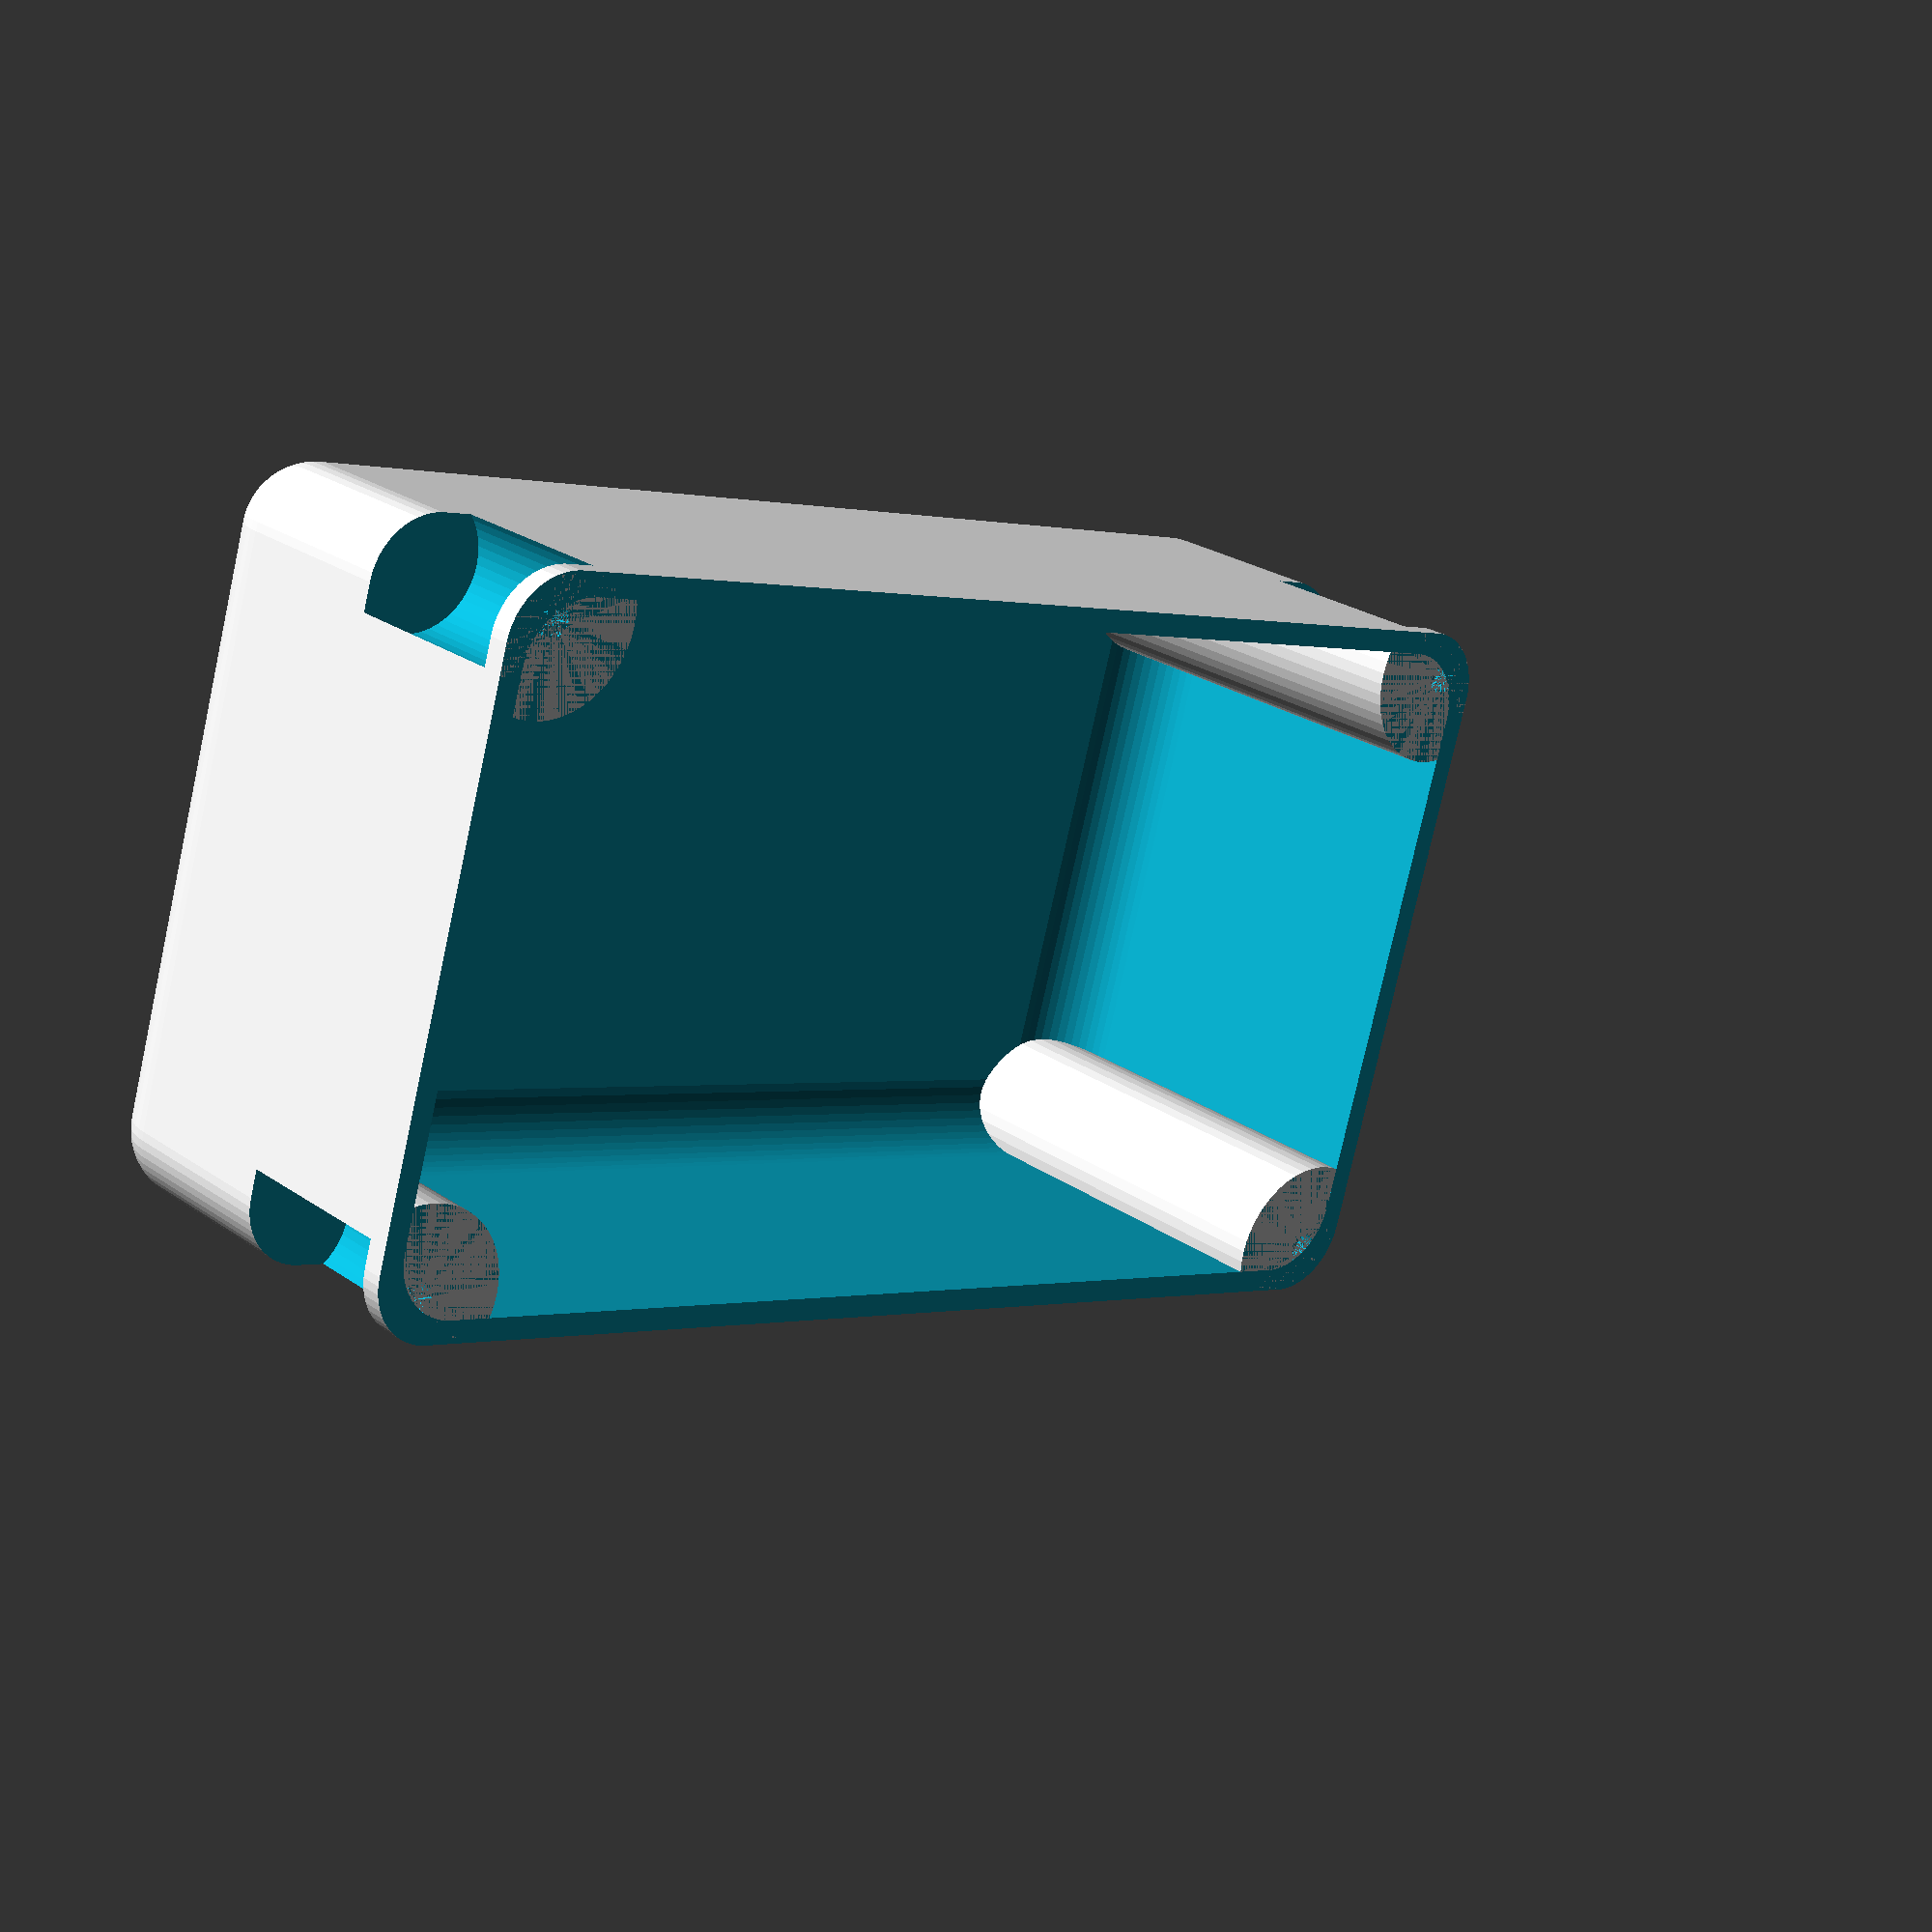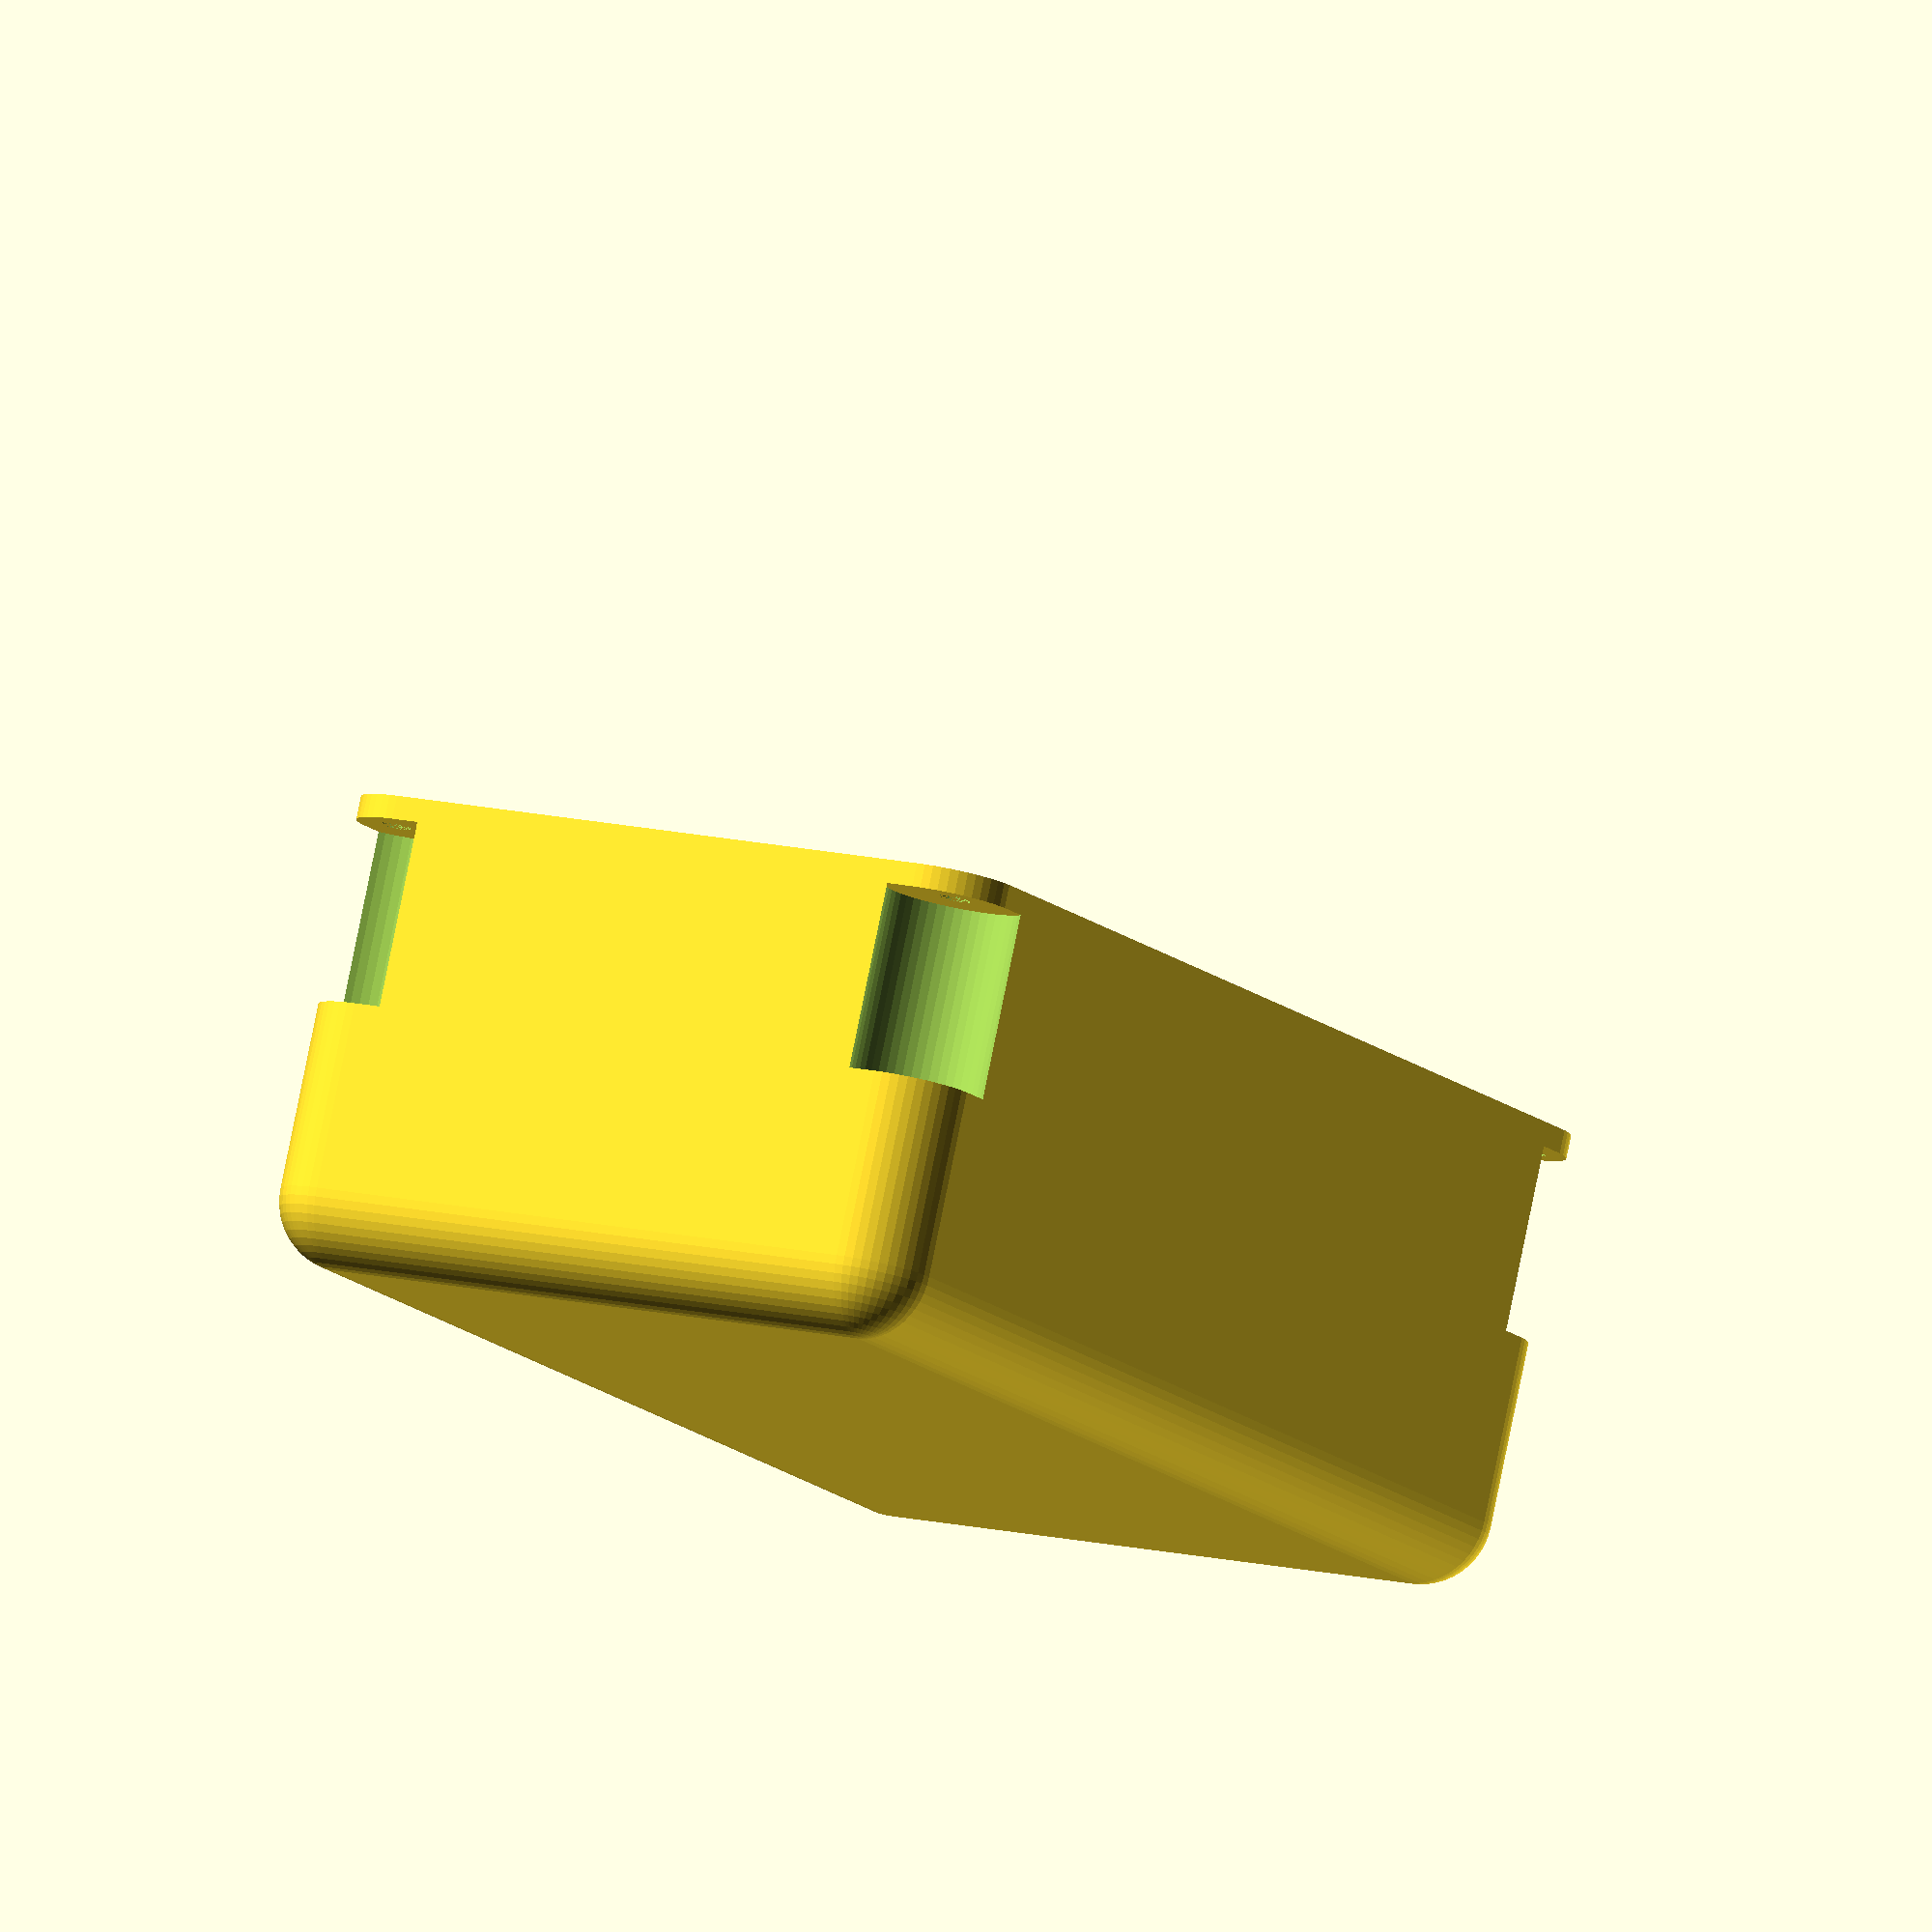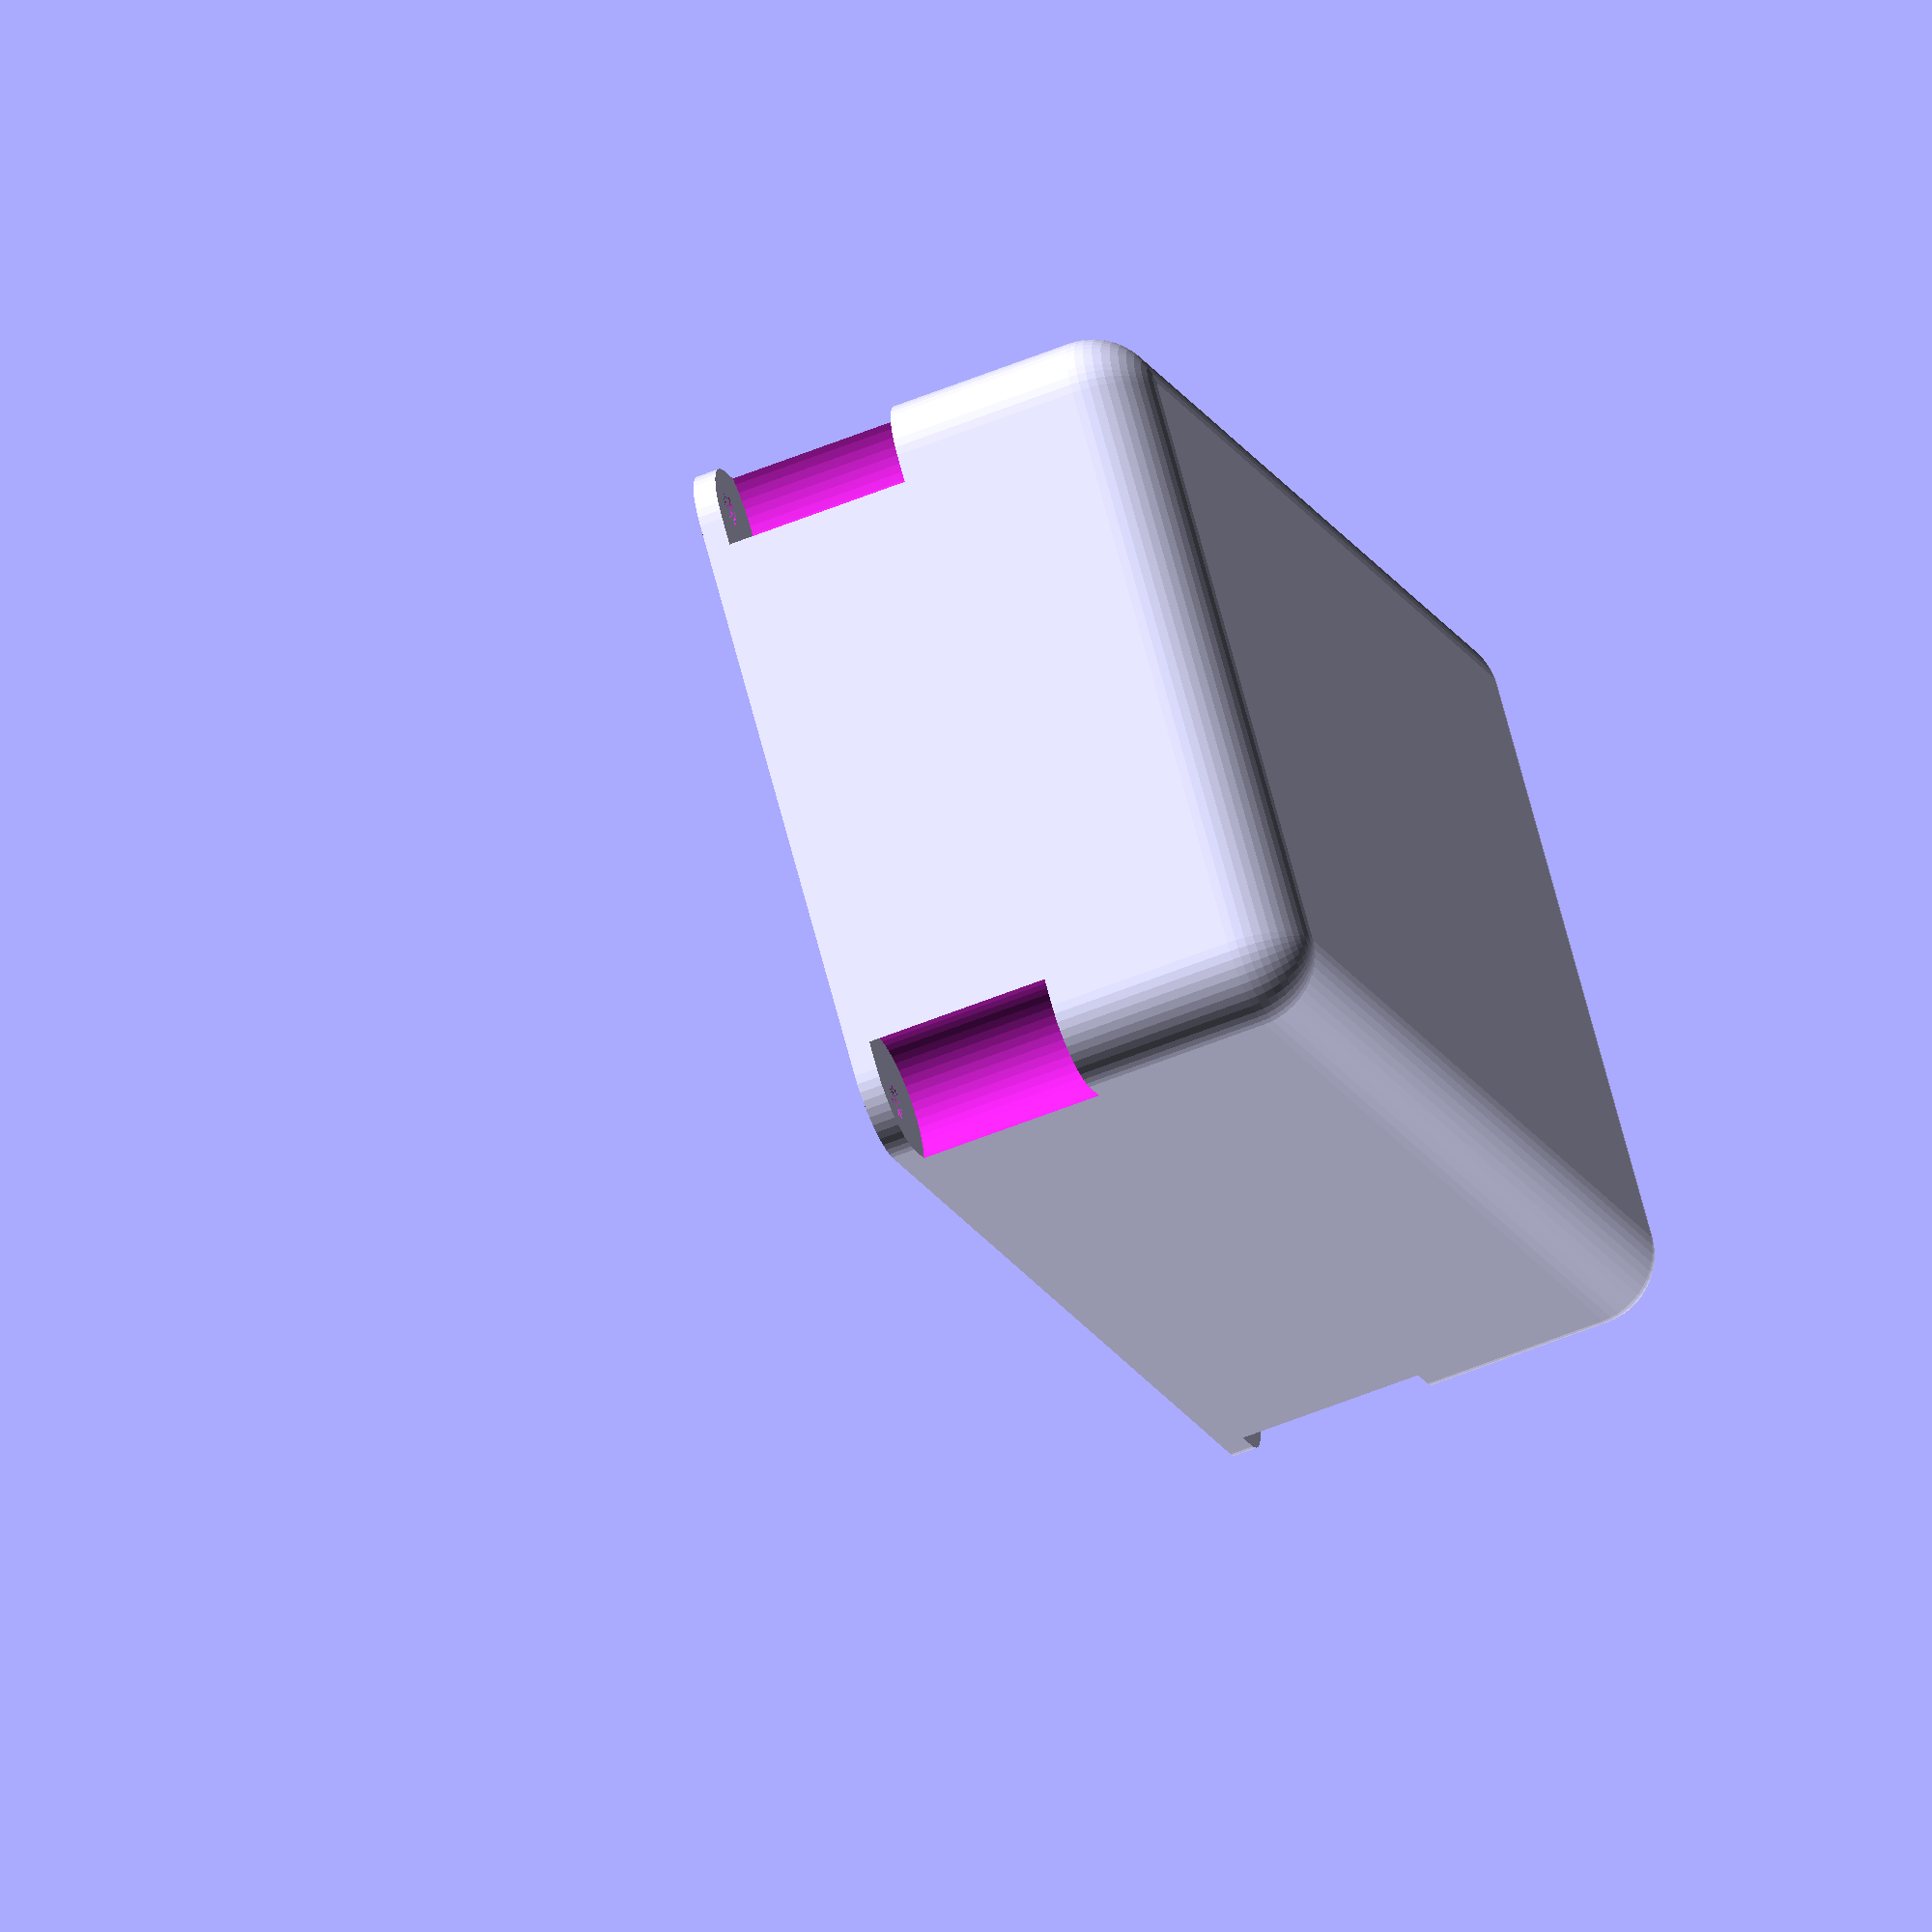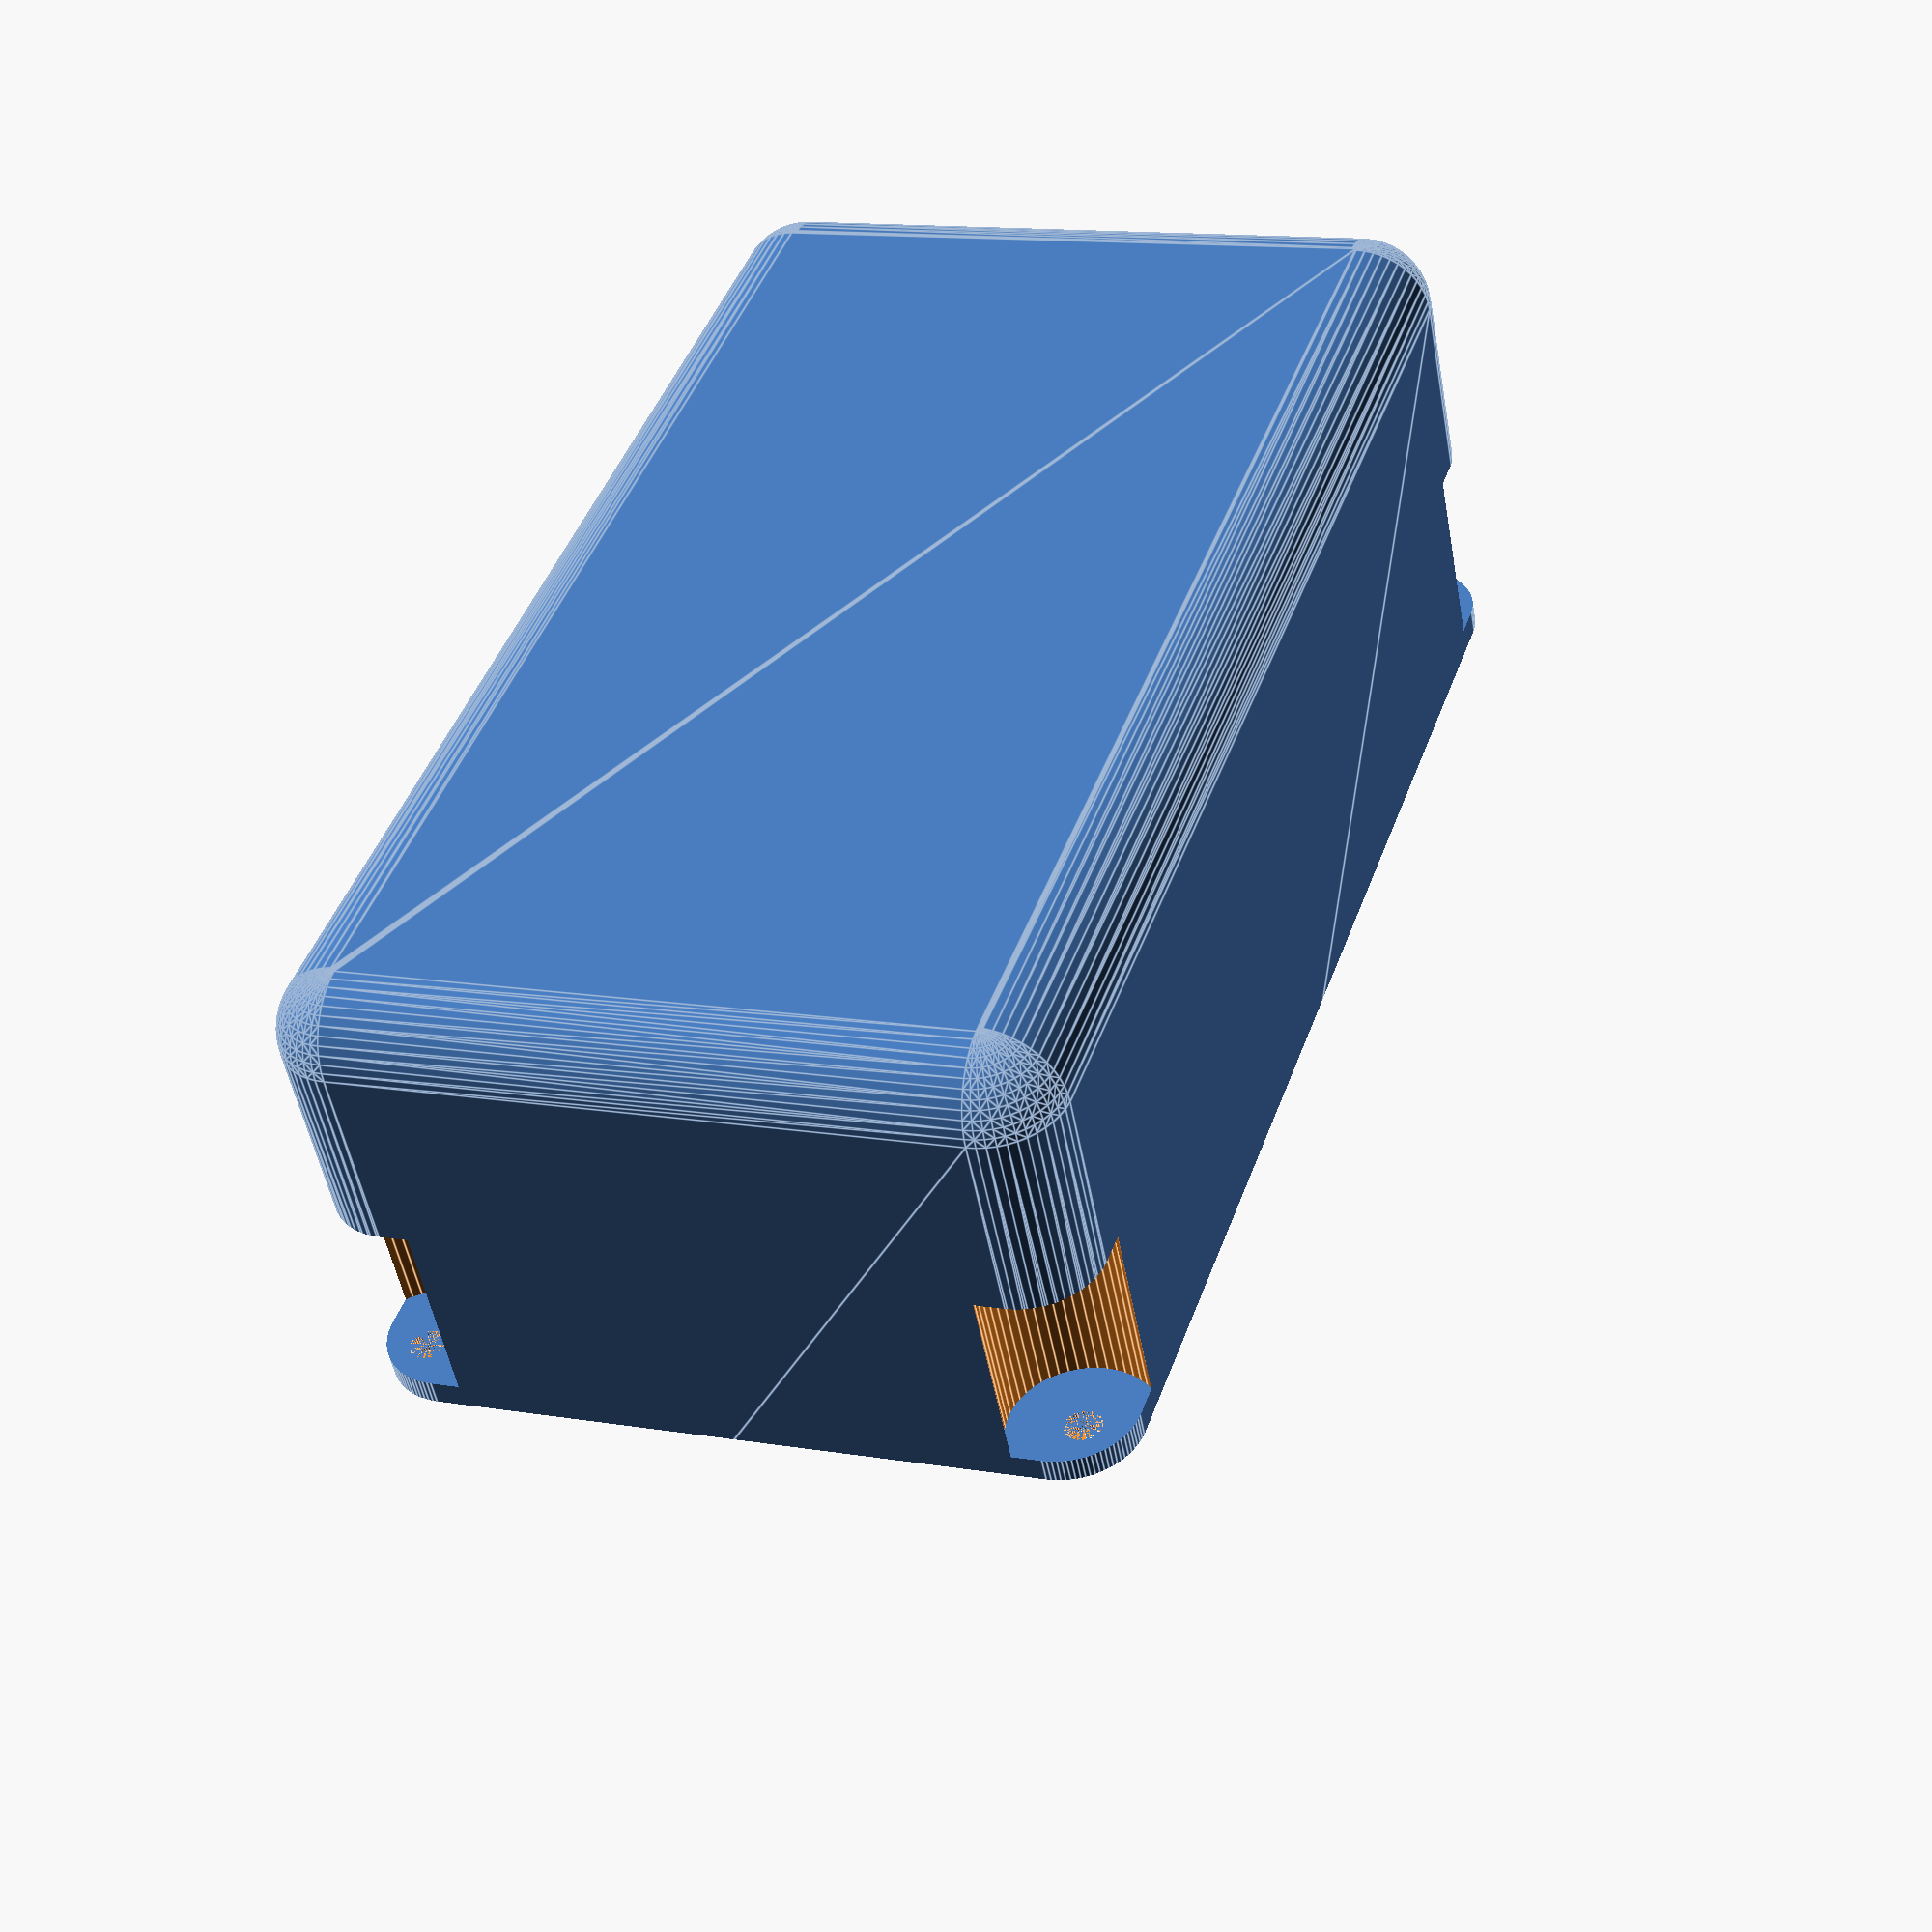
<openscad>
$fn = 50;

battery_width = 95.7;
battery_height = 65.0;
battery_length = 48.0;

padding_thickness = 6.5;

thickness = 2;

case_width = battery_width + padding_thickness*2 + thickness;
case_length = battery_length + padding_thickness*2 + thickness;
case_height = battery_height + padding_thickness*2 + thickness;

bolt_height = 24;
bolt_diameter = 3;
rounding_radius = 6;
washer_diameter = rounding_radius*2;
cylinder_height = bolt_height/2*1.5;
bolt_cut_radius = washer_diameter/2;
bolt_cut_replacement_radius = bolt_cut_radius + thickness;

/*

module build_four(x, y, z) {
    translate([x, y, z]) {
        bolt_cut();
    }
    translate([-x, y, z]) {
        bolt_cut();
    }
    translate([x, -y, z]) {
        bolt_cut();
    }
    translate([-x, -y, z]) {
        bolt_cut();
    }

    
}
build_four(10, 40, 9);
*/

module battery() {
    cube([battery_width, battery_length, battery_height], center = true);
    
}

module bolt_cut() {
    cylinder(cylinder_height, r = bolt_cut_radius);
}    

module bolt_cuts() { 
    //FIGURE OUT WHAT MAKES SENSE
    
    translate([-case_width/2 + bolt_cut_radius - thickness,
               -case_length/2 + bolt_cut_radius - thickness,
               -cylinder_height]){
        bolt_cut();
    }
    translate([case_width/2 - bolt_cut_radius + thickness,
               -case_length/2 + bolt_cut_radius - thickness,
               -cylinder_height]){
        bolt_cut();
    }
    translate([-case_width/2 + bolt_cut_radius - thickness,
               case_length/2 - bolt_cut_radius + thickness,
               -cylinder_height]){
        bolt_cut();
    }
    translate([case_width/2 - bolt_cut_radius + thickness,
               case_length/2 - bolt_cut_radius + thickness,
               -cylinder_height]){
        bolt_cut();
    }
}
module bolt_cut_replacement() {
    cylinder(case_height / 2, r = bolt_cut_replacement_radius);
}


module bolt_cut_replacements() { 
    translate([-case_width/2 + bolt_cut_radius - thickness,
               -case_length/2 + bolt_cut_radius - thickness, 
               -case_height/2]){
        bolt_cut_replacement();
    }
    translate([case_width/2 - bolt_cut_radius + thickness,
               -case_length/2 + bolt_cut_radius - thickness, 
               -case_height/2]){
        bolt_cut_replacement();
    }
    translate([-case_width/2 + bolt_cut_radius - thickness,
               case_length/2 - bolt_cut_radius + thickness, 
               -case_height/2]){
        bolt_cut_replacement();
    }
    translate([case_width/2 - bolt_cut_radius + thickness,
               case_length/2 - bolt_cut_radius + thickness, 
               -case_height/2]){
        bolt_cut_replacement();
    }
    
}

module test() {
    translate([-case_width/2 + bolt_cut_radius,
               -case_length/2 + bolt_cut_radius,
               -thickness]){
        cylinder(thickness, r = rounding_radius);
    
               }
    
}


module case_shape(width, length, height) {
    
    minkowski() {
        cube([width - rounding_radius*2, 
              length - rounding_radius*2, 
              height - rounding_radius*2],
              center = true);
        sphere(rounding_radius);
    }
}

module bolt_holder() {
    cylinder(thickness, r = bolt_cut_replacement_radius);
    
}

module bolt_holders() {
    translate([-case_width/2 + bolt_cut_radius - thickness,
               -case_length/2 + bolt_cut_radius - thickness, 
               -thickness]){
        bolt_holder();
    }
    translate([case_width/2 - bolt_cut_radius + thickness,
               -case_length/2 + bolt_cut_radius - thickness, 
               -thickness]){
        bolt_holder();
    }
    translate([-case_width/2 + bolt_cut_radius - thickness,
               case_length/2 - bolt_cut_radius + thickness, 
               -thickness]){
        bolt_holder();
    }
    translate([case_width/2 - bolt_cut_radius + thickness,
               case_length/2 - bolt_cut_radius + thickness, 
               -thickness]){
        bolt_holder();
    }
    
}

module bolt_hole() {
    cylinder(thickness, d = bolt_diameter);
}

module bolt_holes() {
    translate([-case_width/2 + bolt_cut_replacement_radius / 2,
               -case_length/2 + bolt_cut_replacement_radius / 2, 
               -thickness]){
        bolt_hole();
    }
    translate([case_width/2 - bolt_cut_replacement_radius / 2,
               -case_length/2 + bolt_cut_replacement_radius / 2, 
               -thickness]){
        bolt_hole();
    }
    translate([-case_width/2 + bolt_cut_replacement_radius / 2,
               case_length/2 - bolt_cut_replacement_radius / 2, 
               -thickness]){
        bolt_hole();
    }
    translate([case_width/2 - bolt_cut_replacement_radius / 2,
               case_length/2 - bolt_cut_replacement_radius / 2, 
               -thickness]){
        bolt_hole();
    }
    
}



module case() {
    difference() {
        bolt_holders();
        bolt_holes();
    }
    difference() {
        bolt_cut_replacements();
        bolt_cuts();
    }
    difference() {
        case_shape(case_width, case_length, case_height);
        case_shape(case_width - thickness*2, 
                   case_length - thickness*2, 
                   case_height - thickness*2);
        bolt_cuts();
    }
}


module half_case() {
    delete_cube_side = battery_width*2;
    
    difference() {
        case();
        translate([-delete_cube_side / 2, -delete_cube_side / 2, 0]) {
            cube(delete_cube_side);
        }
    }
}
//half_case();

module case_cleaner() {
    difference(){
        case_shape(case_width + thickness*5, case_length + thickness*5, case_height + thickness*5);
        case_shape(case_width, case_length, case_height);
    }
}

module case_clean() {
    difference() {
        half_case();
        case_cleaner();
    }
}

case_clean();

//bottom disk = width
//top disk  = width*1.5
</openscad>
<views>
elev=335.8 azim=16.5 roll=319.0 proj=p view=solid
elev=277.4 azim=298.7 roll=191.5 proj=o view=solid
elev=59.2 azim=41.7 roll=112.6 proj=o view=wireframe
elev=49.8 azim=71.0 roll=190.2 proj=p view=edges
</views>
